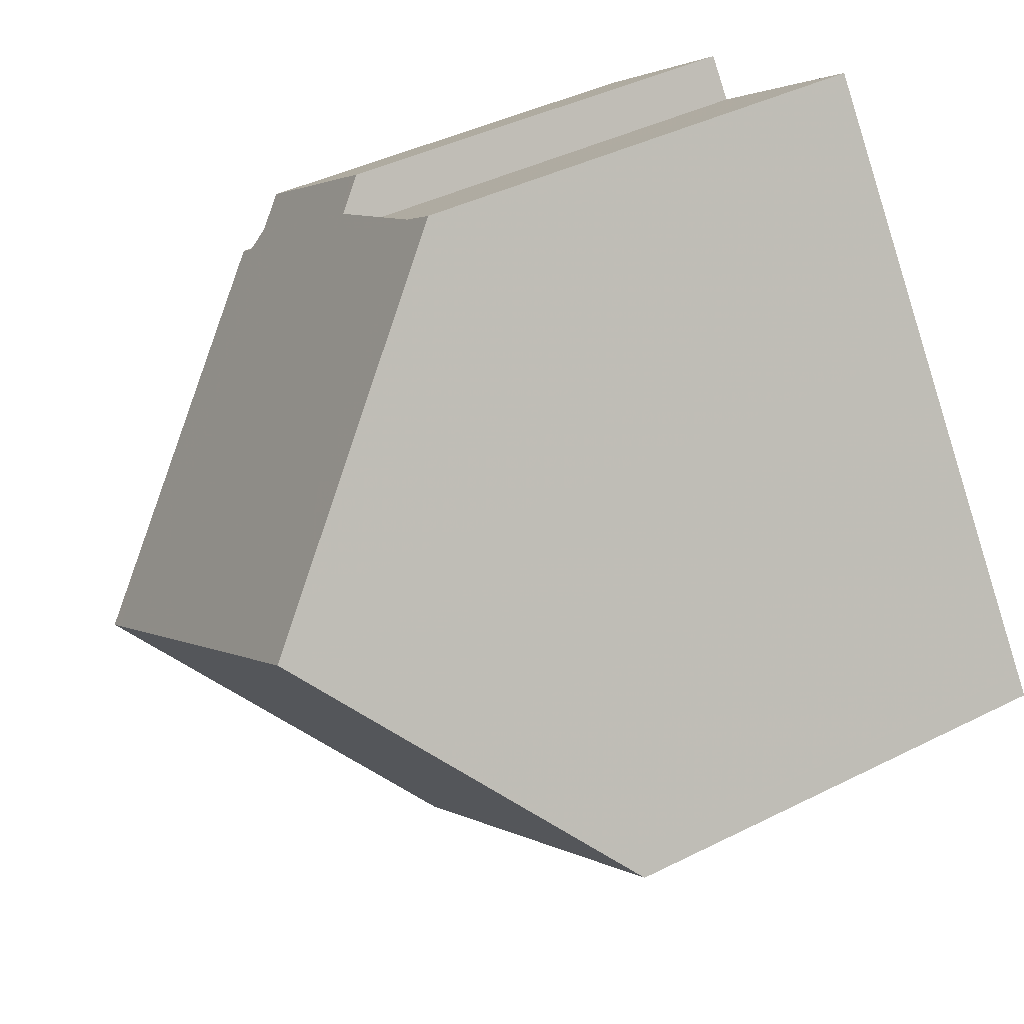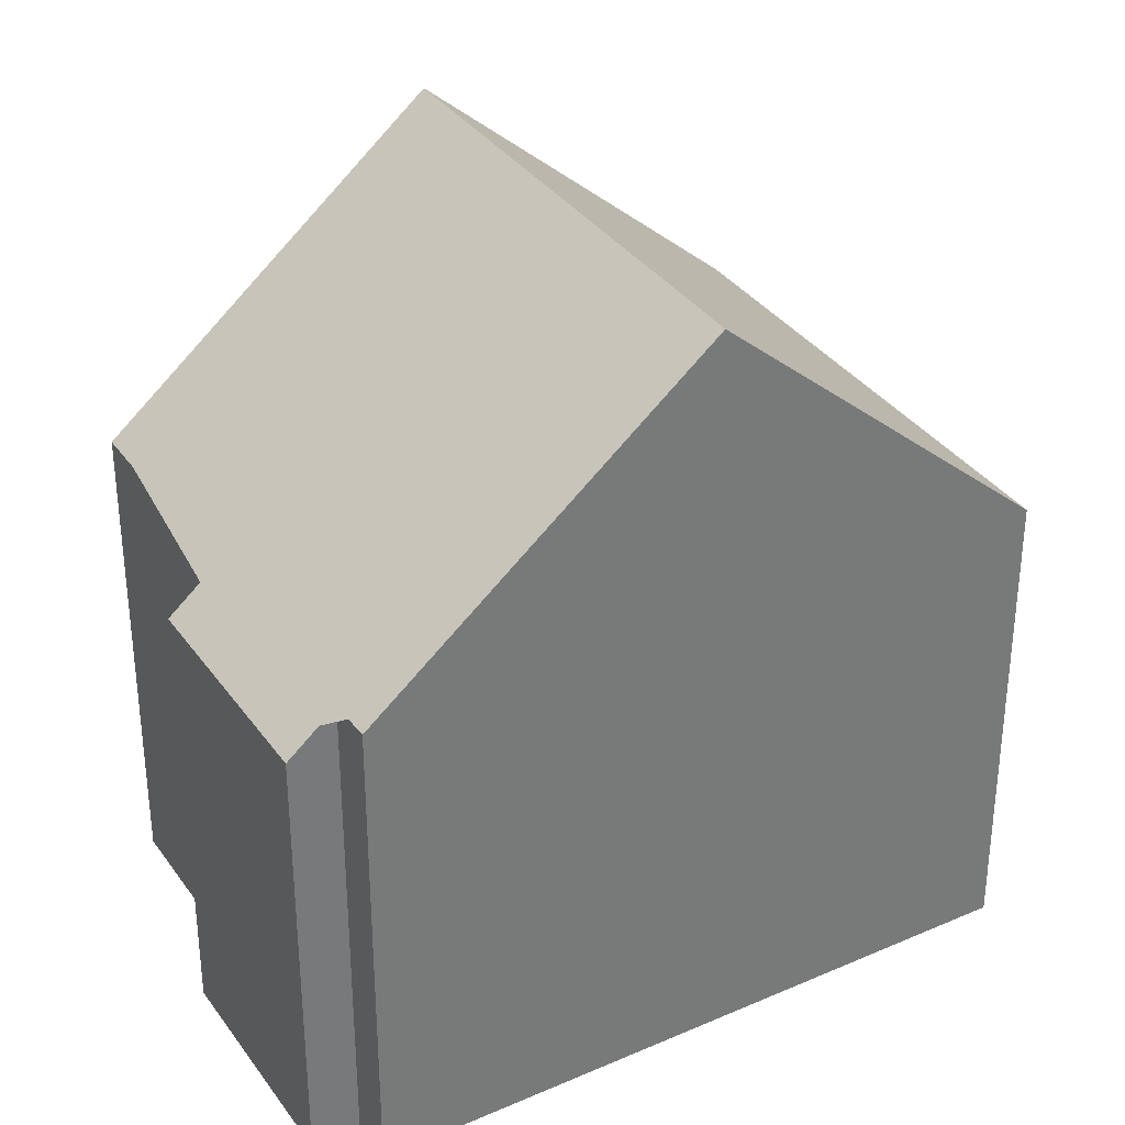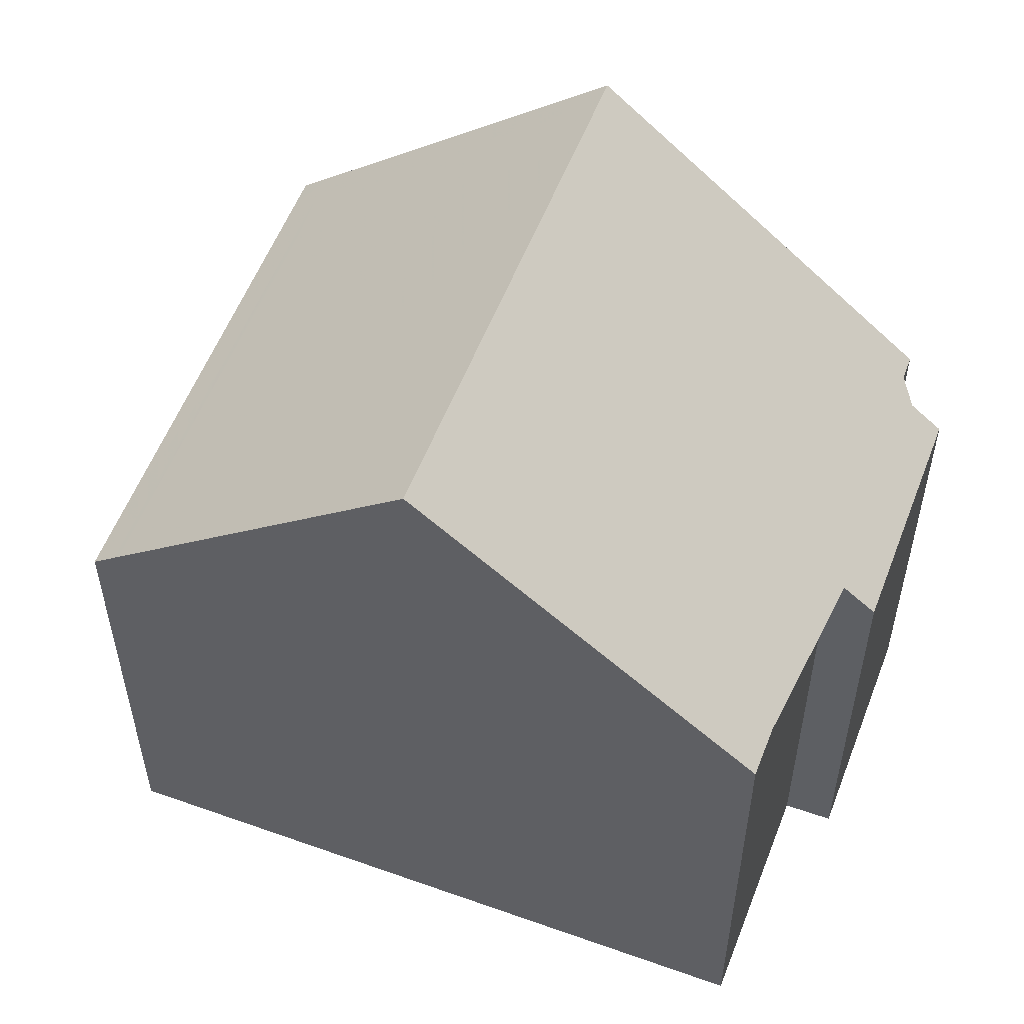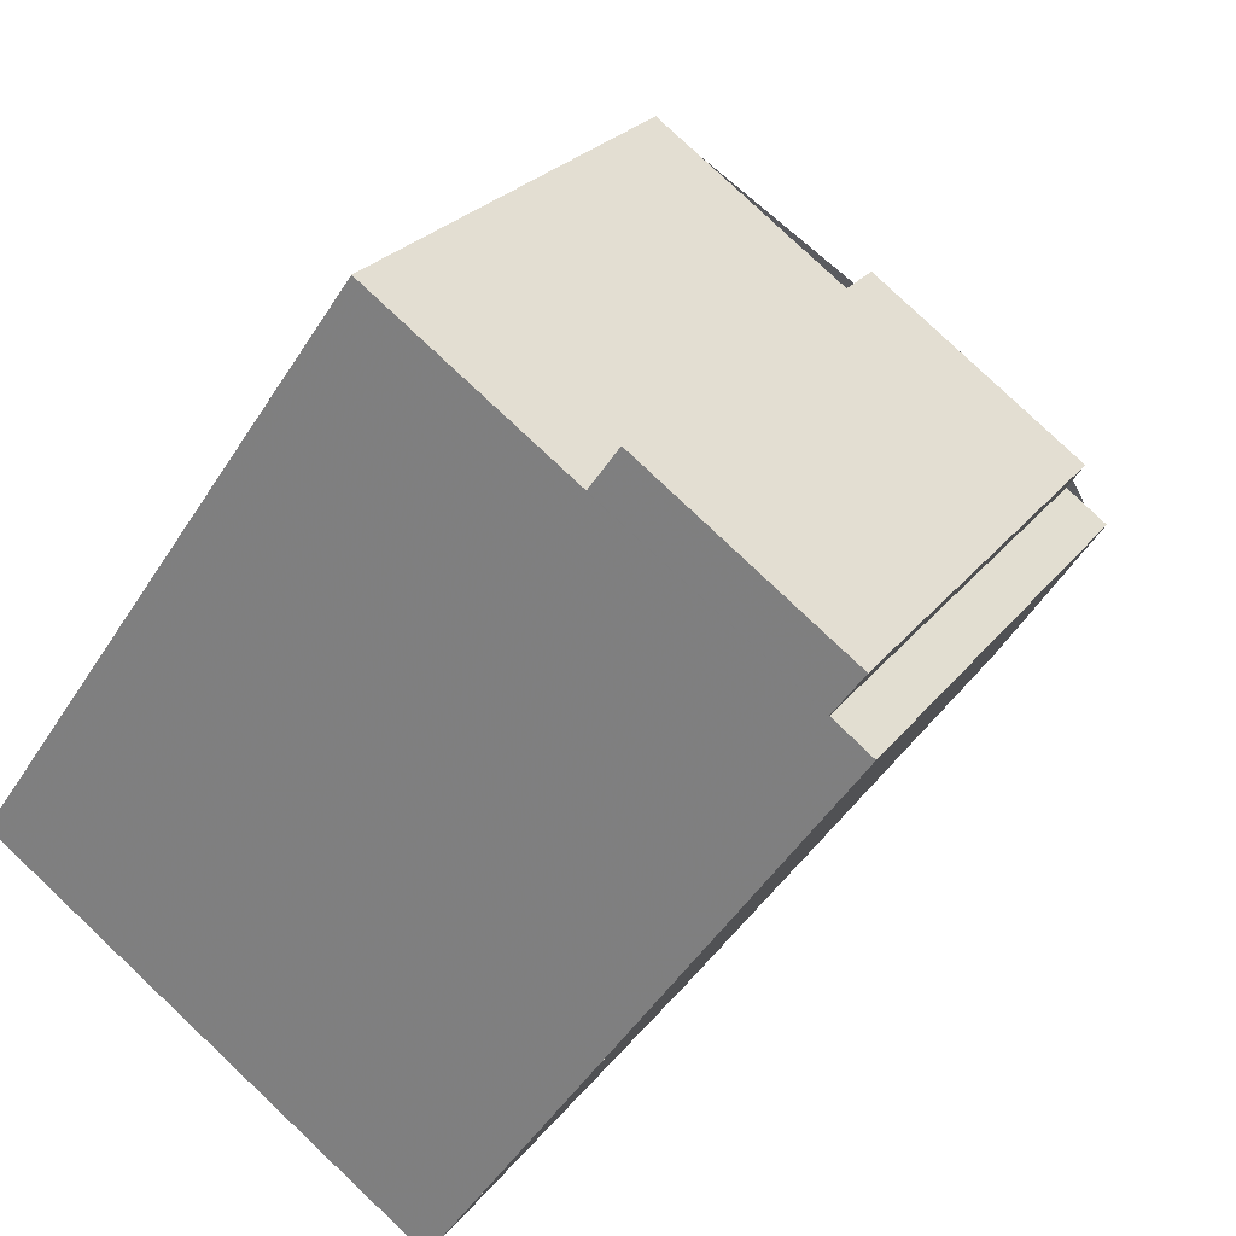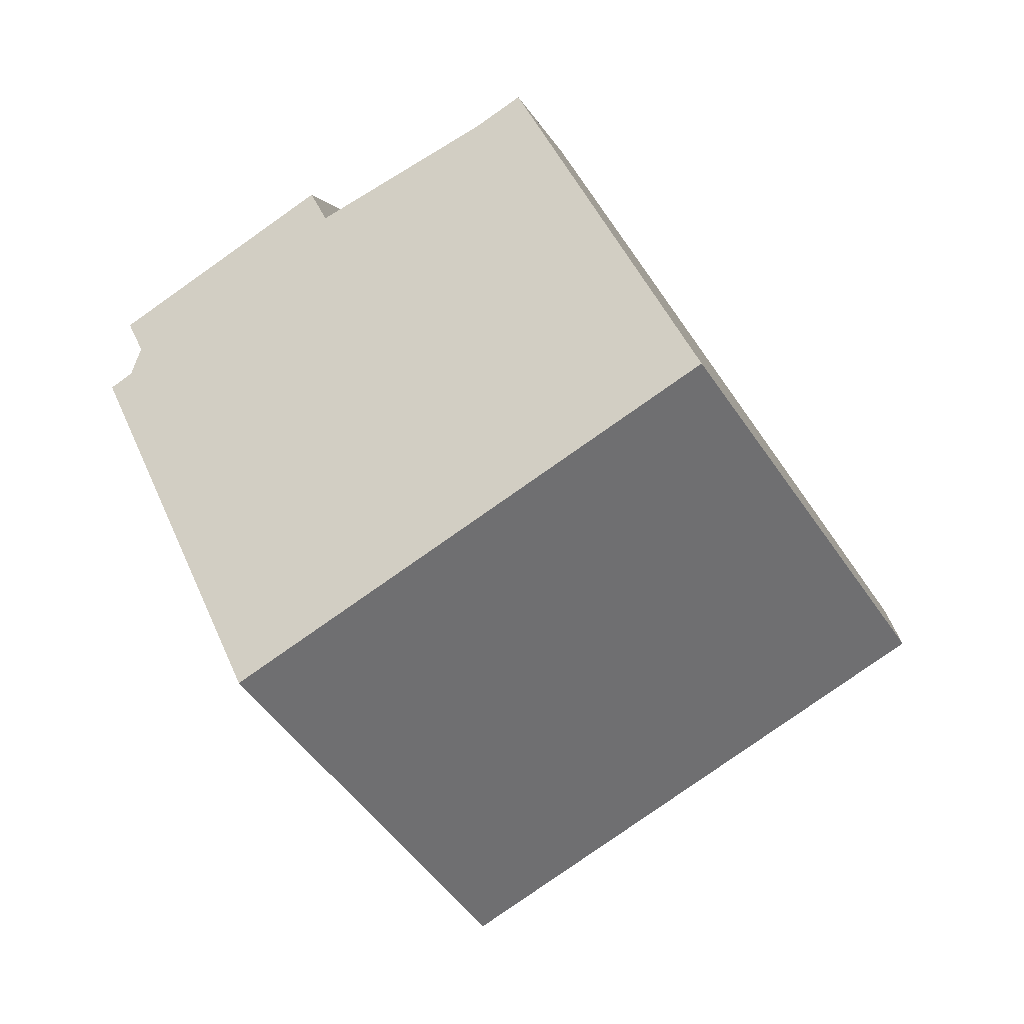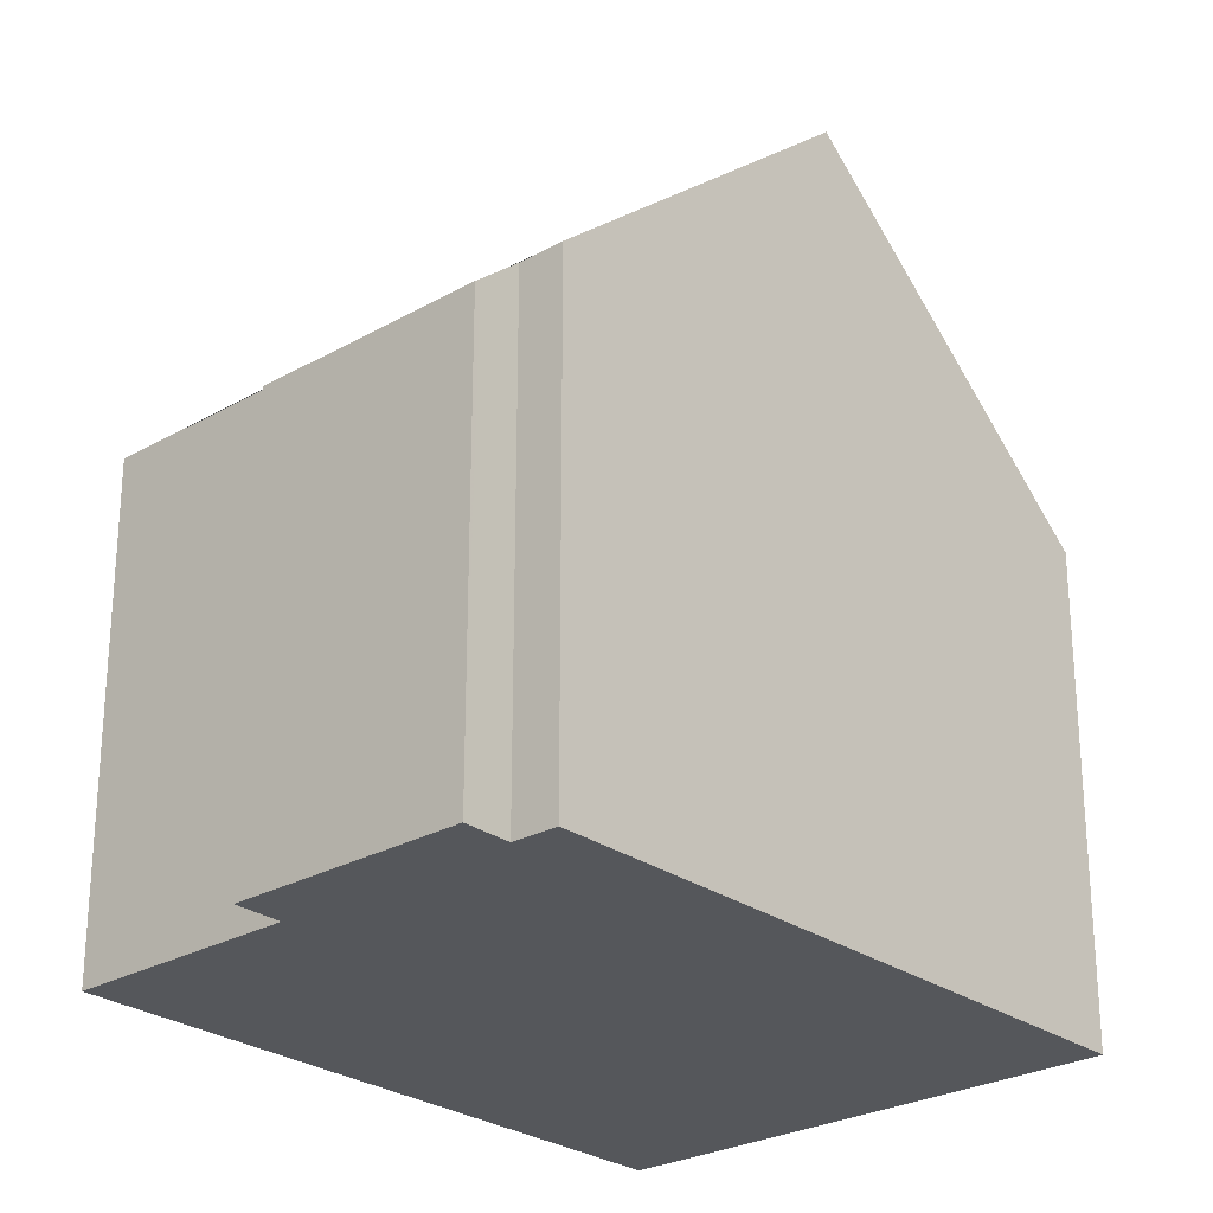
<metadata>
{"format":"obj","ext":"obj","renderer":"f3d","projection":"perspective","resolution":1024,"background":"white","views":[{"elev":40.9,"azim":58.4,"up":"+Y"},{"elev":34.3,"azim":-85.6,"up":"+Z"},{"elev":56.3,"azim":145.6,"up":"+Z"},{"elev":24.6,"azim":-152.3,"up":"+Y"},{"elev":1.7,"azim":6.2,"up":"+Y"},{"elev":-26.4,"azim":-103.4,"up":"+Z"}]}
</metadata>
<code>
v -983.2 -946.8 5.704
v -982.8 -946.5 5.699
v -983.1 -946.1 5.226
v -980.8 -944.5 5.232
v -980.5 -944.9 5.706
v -978.2 -943.4 5.722
v -973.6 -949.9 5.67
v -978.7 -953.4 5.618
v -980.9 -950.1 8.994
v -975.9 -946.7 9.025
v -981.8 -948.9 7.756
v -976.8 -945.3 7.688
v -983.2 -946.9 5.715
v -978.2 -943.4 5.727
v -978.2 -943.4 5.727
v -978.2 -943.4 5.722
v -976.9 -945.3 7.688
v -981.8 -948.9 7.755
v -982.7 -947.6 6.436
v -975.9 -946.7 9.025
v -980.9 -950.1 8.994
v -975 -947.9 7.745
v -980.1 -951.3 7.808
v -975.9 -946.7 9.025
v -975.9 -946.7 9.025
v -975 -947.9 7.745
v -973.6 -949.9 5.67
v -980.9 -950.1 8.994
v -980.9 -950.1 8.994
v -980.1 -951.3 7.808
v -978.6 -953.4 5.619
v -978.8 -953.1 5.883
v -978.9 -953.1 5.883
v -973.8 -949.7 5.908
v -973.8 -949.7 5.908
v -980.8 -944.5 5.3
v -983.1 -946.1 5.283
v -978 -952.6 5.887
v -977.8 -952.8 5.627
v -982.7 -945.8 5.286
v -982.4 -946.3 5.717
v -982.7 -945.8 5.227
v -981 -948.3 7.744
v -980.1 -949.5 8.999
v -980.1 -949.5 8.999
v -979.3 -950.7 7.797
v -982.9 -946.4 5.537
v -982.5 -946.1 5.538
v -980.6 -944.8 5.543
v -981.3 -949.6 8.516
v -981.3 -949.7 8.516
v -976.3 -946.2 8.552
v -980.4 -949.1 8.522
v -976.2 -946.2 8.552
v -974.1 -950.2 5.665
v -974.3 -950 5.906
v -978.7 -943.7 5.726
v -978.7 -943.7 5.718
v -977.3 -945.7 7.695
v -976.4 -947 9.022
v -976.7 -946.5 8.548
v -975.5 -948.2 7.751
v -976.4 -947 9.022
v -980.9 -944.6 5.299
v -981 -944.6 5.232
v -980.7 -944.9 5.542
v -976 -951.6 5.645
v -976.2 -951.3 5.896
v -980.6 -945 5.721
v -979.2 -947 7.72
v -978.3 -948.3 9.01
v -978.7 -947.9 8.534
v -977.5 -949.5 7.775
v -978.3 -948.3 9.01
v -978.4 -953.2 5.621
v -978.6 -953 5.884
v -983 -946.7 5.716
v -983 -946.7 5.702
v -981.6 -948.7 7.752
v -980.7 -950 8.996
v -981 -949.5 8.517
v -979.9 -951.1 7.805
v -980.7 -950 8.996
v -978.9 -953.1 5.931
v -978.9 -953.1 5.931
v -973.8 -949.6 5.957
v -974.3 -950 5.954
v -973.8 -949.6 5.957
v -978 -952.5 5.935
v -978.6 -952.9 5.933
v -976.2 -951.3 5.945
v -983 -946.7 5.702
v -983.2 -946.8 5.704
v -983.2 -946.8 0
v -983 -946.7 0
v -982.9 -946.4 5.537
v -982.8 -946.5 5.699
v -982.8 -946.5 -8.882e-16
v -982.9 -946.4 0
v -982.7 -945.8 5.227
v -983.1 -946.1 5.226
v -983.1 -946.1 8.882e-16
v -982.7 -945.8 0
v -980.8 -944.5 5.3
v -980.8 -944.5 5.232
v -980.8 -944.5 0
v -980.8 -944.5 0
v -978.7 -943.7 5.718
v -980.5 -944.9 5.706
v -980.5 -944.9 0
v -978.7 -943.7 -8.882e-16
v -978.2 -943.4 5.727
v -978.2 -943.4 5.722
v -978.2 -943.4 0
v -978.2 -943.4 -8.882e-16
v -973.6 -949.9 5.67
v -973.6 -949.9 5.67
v -973.6 -949.9 0
v -973.6 -949.9 0
v -978.9 -953.1 5.883
v -978.7 -953.4 5.618
v -978.7 -953.4 0
v -978.9 -953.1 8.882e-16
v -981.3 -949.7 8.516
v -980.9 -950.1 8.994
v -980.9 -950.1 0
v -981.3 -949.7 0
v -982.7 -947.6 6.436
v -981.8 -948.9 7.756
v -981.8 -948.9 0
v -982.7 -947.6 0
v -976.2 -946.2 8.552
v -976.8 -945.3 7.688
v -976.8 -945.3 -8.882e-16
v -976.2 -946.2 0
v -983.2 -946.8 5.704
v -983.2 -946.9 5.715
v -983.2 -946.9 0
v -983.2 -946.8 0
v -976.8 -945.3 7.688
v -978.2 -943.4 5.727
v -978.2 -943.4 -8.882e-16
v -976.8 -945.3 -8.882e-16
v -978.2 -943.4 5.722
v -978.2 -943.4 5.722
v -978.2 -943.4 0
v -978.2 -943.4 0
v -983.2 -946.9 5.715
v -982.7 -947.6 6.436
v -982.7 -947.6 0
v -983.2 -946.9 0
v -975 -947.9 7.745
v -975.9 -946.7 9.025
v -975.9 -946.7 0
v -975 -947.9 0
v -973.8 -949.6 5.957
v -975 -947.9 7.745
v -975 -947.9 0
v -973.8 -949.6 8.882e-16
v -980.9 -950.1 8.994
v -980.1 -951.3 7.808
v -980.1 -951.3 -8.882e-16
v -980.9 -950.1 0
v -974.1 -950.2 5.665
v -973.6 -949.9 5.67
v -973.6 -949.9 0
v -974.1 -950.2 0
v -978.7 -953.4 5.618
v -978.6 -953.4 5.619
v -978.6 -953.4 0
v -978.7 -953.4 0
v -978.9 -953.1 5.931
v -978.9 -953.1 5.883
v -978.9 -953.1 8.882e-16
v -978.9 -953.1 8.882e-16
v -973.6 -949.9 5.67
v -973.8 -949.7 5.908
v -973.8 -949.7 -8.882e-16
v -973.6 -949.9 0
v -980.6 -944.8 5.543
v -980.8 -944.5 5.3
v -980.8 -944.5 0
v -980.6 -944.8 8.882e-16
v -983.1 -946.1 5.226
v -983.1 -946.1 5.283
v -983.1 -946.1 0
v -983.1 -946.1 8.882e-16
v -978.4 -953.2 5.621
v -977.8 -952.8 5.627
v -977.8 -952.8 0
v -978.4 -953.2 0
v -981 -944.6 5.232
v -982.7 -945.8 5.227
v -982.7 -945.8 0
v -981 -944.6 -8.882e-16
v -983.1 -946.1 5.283
v -982.9 -946.4 5.537
v -982.9 -946.4 0
v -983.1 -946.1 0
v -980.5 -944.9 5.706
v -980.6 -944.8 5.543
v -980.6 -944.8 8.882e-16
v -980.5 -944.9 0
v -981.8 -948.9 7.756
v -981.3 -949.7 8.516
v -981.3 -949.7 0
v -981.8 -948.9 0
v -975.9 -946.7 9.025
v -976.2 -946.2 8.552
v -976.2 -946.2 0
v -975.9 -946.7 0
v -976 -951.6 5.645
v -974.1 -950.2 5.665
v -974.1 -950.2 0
v -976 -951.6 0
v -978.2 -943.4 5.722
v -978.7 -943.7 5.718
v -978.7 -943.7 -8.882e-16
v -978.2 -943.4 0
v -980.8 -944.5 5.232
v -981 -944.6 5.232
v -981 -944.6 -8.882e-16
v -980.8 -944.5 0
v -977.8 -952.8 5.627
v -976 -951.6 5.645
v -976 -951.6 0
v -977.8 -952.8 0
v -978.6 -953.4 5.619
v -978.4 -953.2 5.621
v -978.4 -953.2 0
v -978.6 -953.4 0
v -982.8 -946.5 5.699
v -983 -946.7 5.702
v -983 -946.7 0
v -982.8 -946.5 -8.882e-16
v -980.1 -951.3 7.808
v -978.9 -953.1 5.931
v -978.9 -953.1 8.882e-16
v -980.1 -951.3 -8.882e-16
v -973.8 -949.7 5.908
v -973.8 -949.6 5.957
v -973.8 -949.6 8.882e-16
v -973.8 -949.7 -8.882e-16
v -983.2 -946.8 0
v -982.8 -946.5 0
v -983.1 -946.1 0
v -980.8 -944.5 0
v -980.5 -944.9 0
v -978.2 -943.4 0
v -973.6 -949.9 0
v -978.7 -953.4 0
f 52 17 12 54
f 15 14 12 17
f 16 6 14 15
f 40 37 3 42
f 77 41 43 79
f 18 11 19
f 25 20 22 26
f 86 26 22 88
f 79 43 53 81
f 83 45 46 82
f 90 82 46 89
f 51 11 18 50
f 30 23 21 29
f 85 23 30 84
f 32 31 8 33
f 34 7 27 35
f 76 38 39 75
f 78 2 47 48 41 77
f 56 35 27 55
f 58 16 15 57
f 65 4 36 64
f 57 15 17 59
f 59 17 52 61
f 63 25 26 62
f 87 62 26 86
f 47 37 40 48
f 64 36 49 66
f 50 28 9 51
f 61 52 24 60
f 54 10 24 52
f 81 53 44 80
f 68 56 55 67
f 66 49 5 58 57 69
f 69 57 59 70
f 70 59 61 72
f 74 63 62 73
f 91 73 62 87
f 72 61 60 71
f 64 40 42 65
f 66 48 40 64
f 67 39 38 68
f 69 41 48 66
f 70 43 41 69
f 72 53 43 70
f 73 46 45 74
f 89 46 73 91
f 71 44 53 72
f 75 31 32 76
f 77 13 1 78
f 79 18 19 13 77
f 81 50 18 79
f 82 30 29 83
f 84 30 82 90
f 80 28 50 81
f 84 32 33 85
f 86 35 56 87
f 88 34 35 86
f 89 38 76 90
f 90 76 32 84
f 87 56 68 91
f 91 68 38 89
f 93 94 95 92
f 97 98 99 96
f 101 102 103 100
f 105 106 107 104
f 109 110 111 108
f 113 114 115 112
f 117 118 119 116
f 121 122 123 120
f 125 126 127 124
f 129 130 131 128
f 133 134 135 132
f 137 138 139 136
f 141 142 143 140
f 145 146 147 144
f 149 150 151 148
f 153 154 155 152
f 157 158 159 156
f 161 162 163 160
f 165 166 167 164
f 169 170 171 168
f 173 174 175 172
f 177 178 179 176
f 181 182 183 180
f 185 186 187 184
f 189 190 191 188
f 193 194 195 192
f 197 198 199 196
f 201 202 203 200
f 205 206 207 204
f 209 210 211 208
f 213 214 215 212
f 217 218 219 216
f 221 222 223 220
f 225 226 227 224
f 229 230 231 228
f 233 234 235 232
f 237 238 239 236
f 241 242 243 240
f 245 246 247 248 249 250 251 244

</code>
